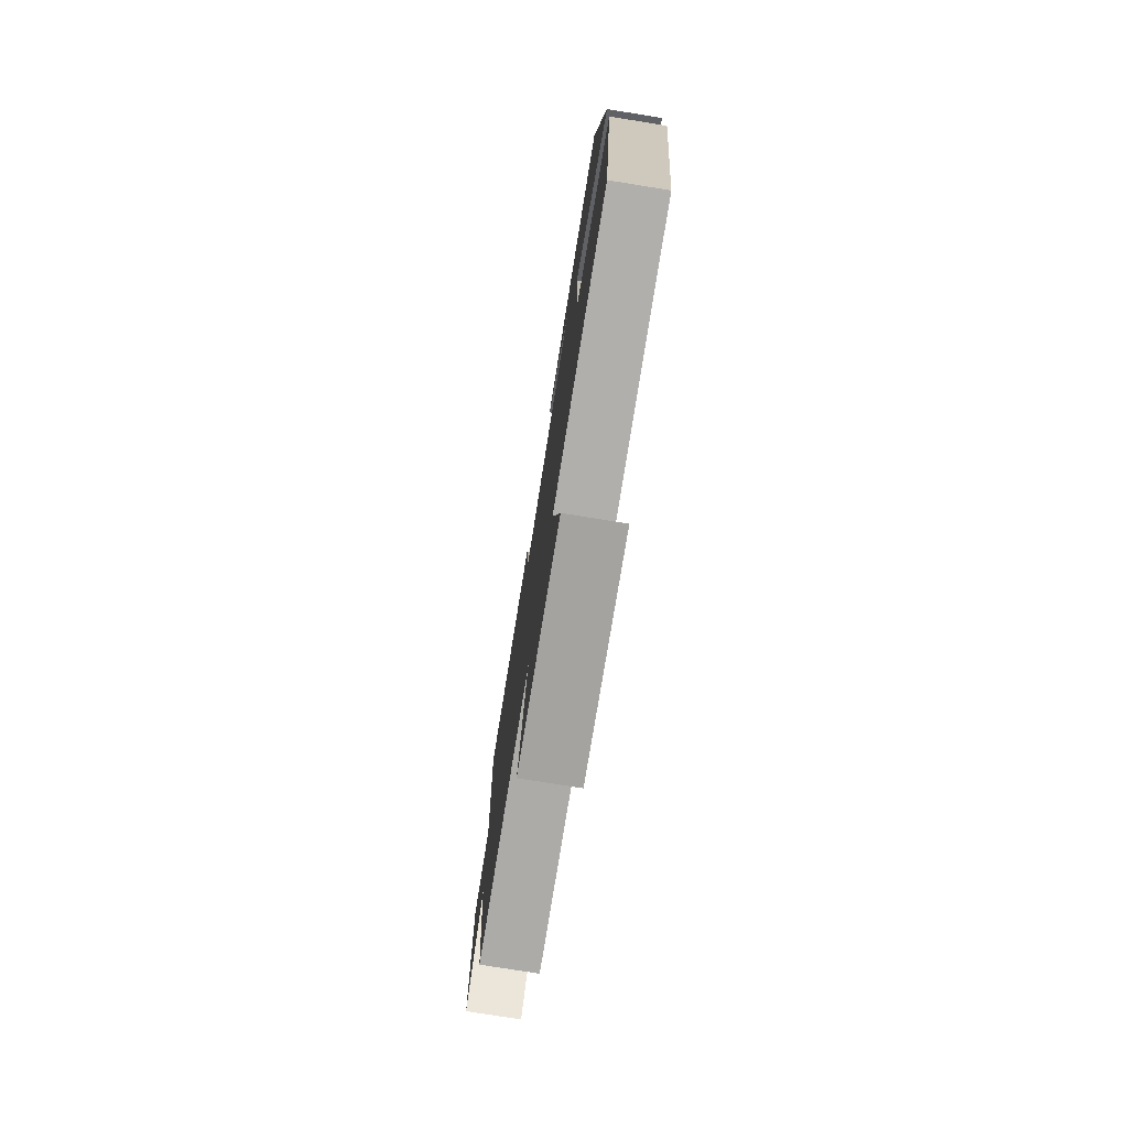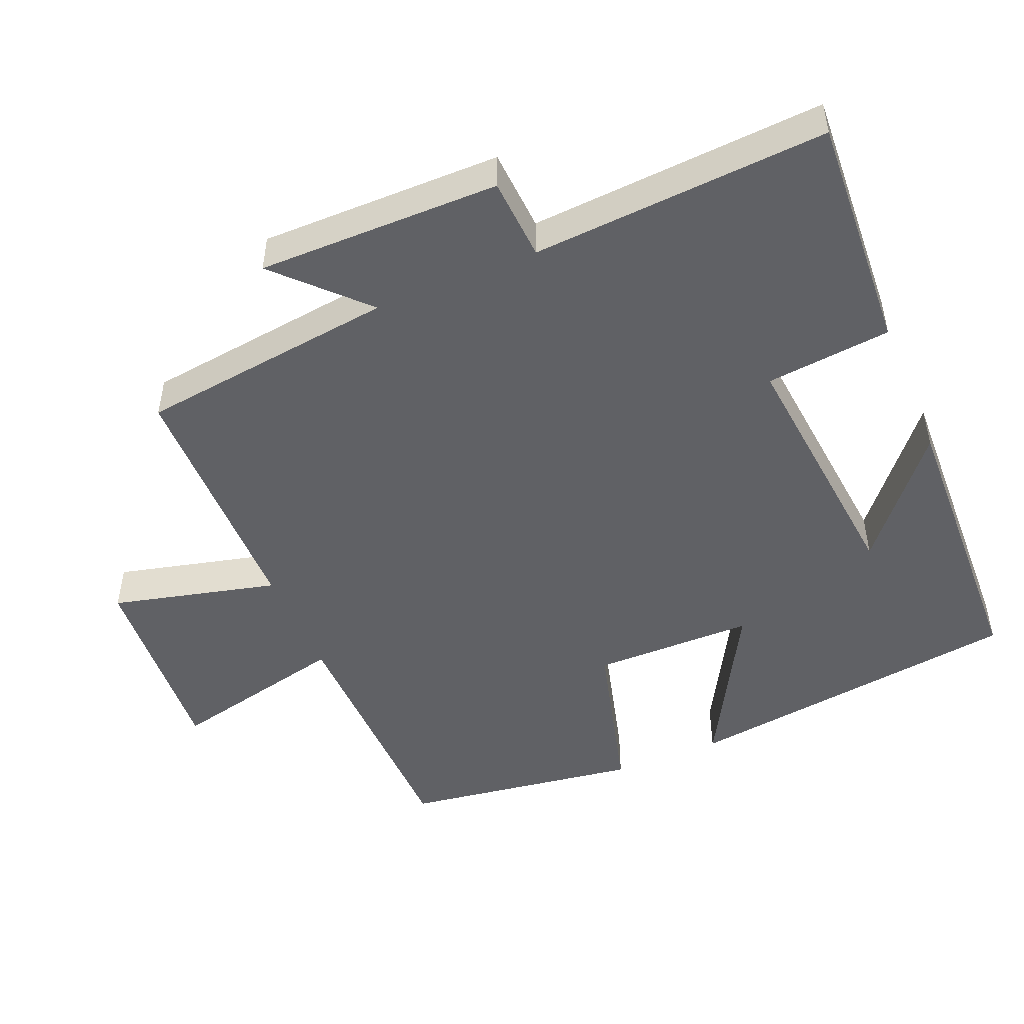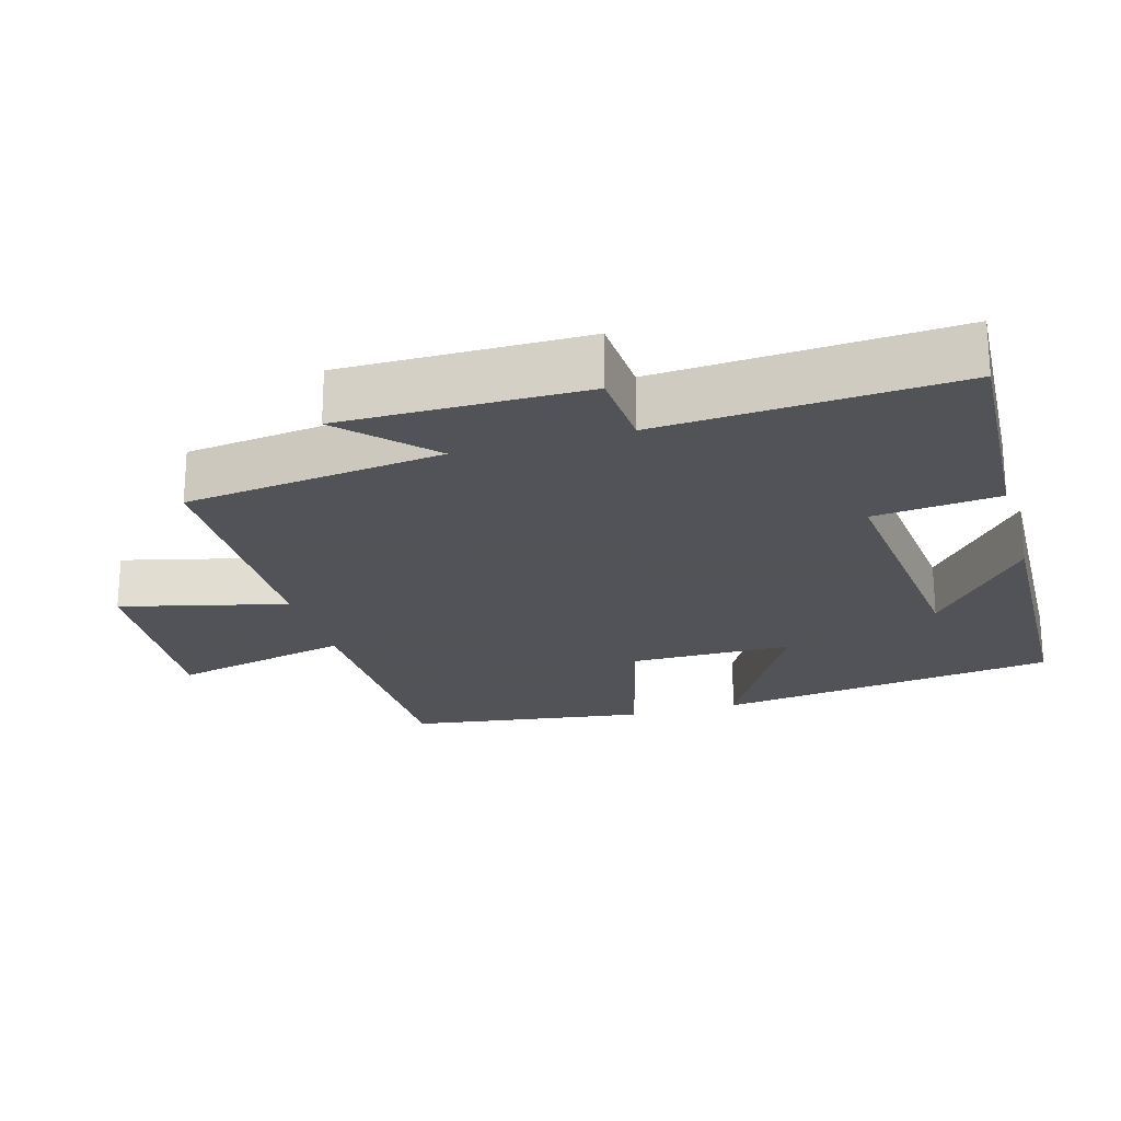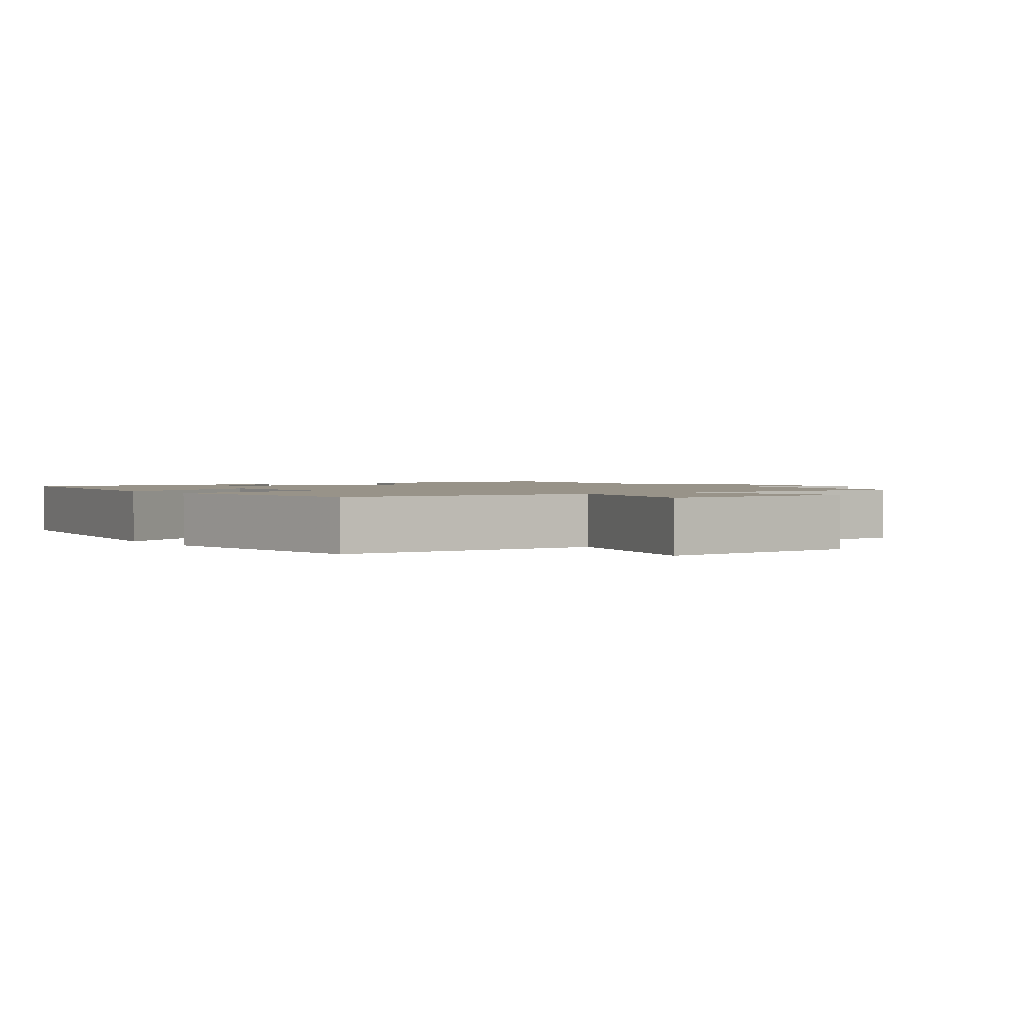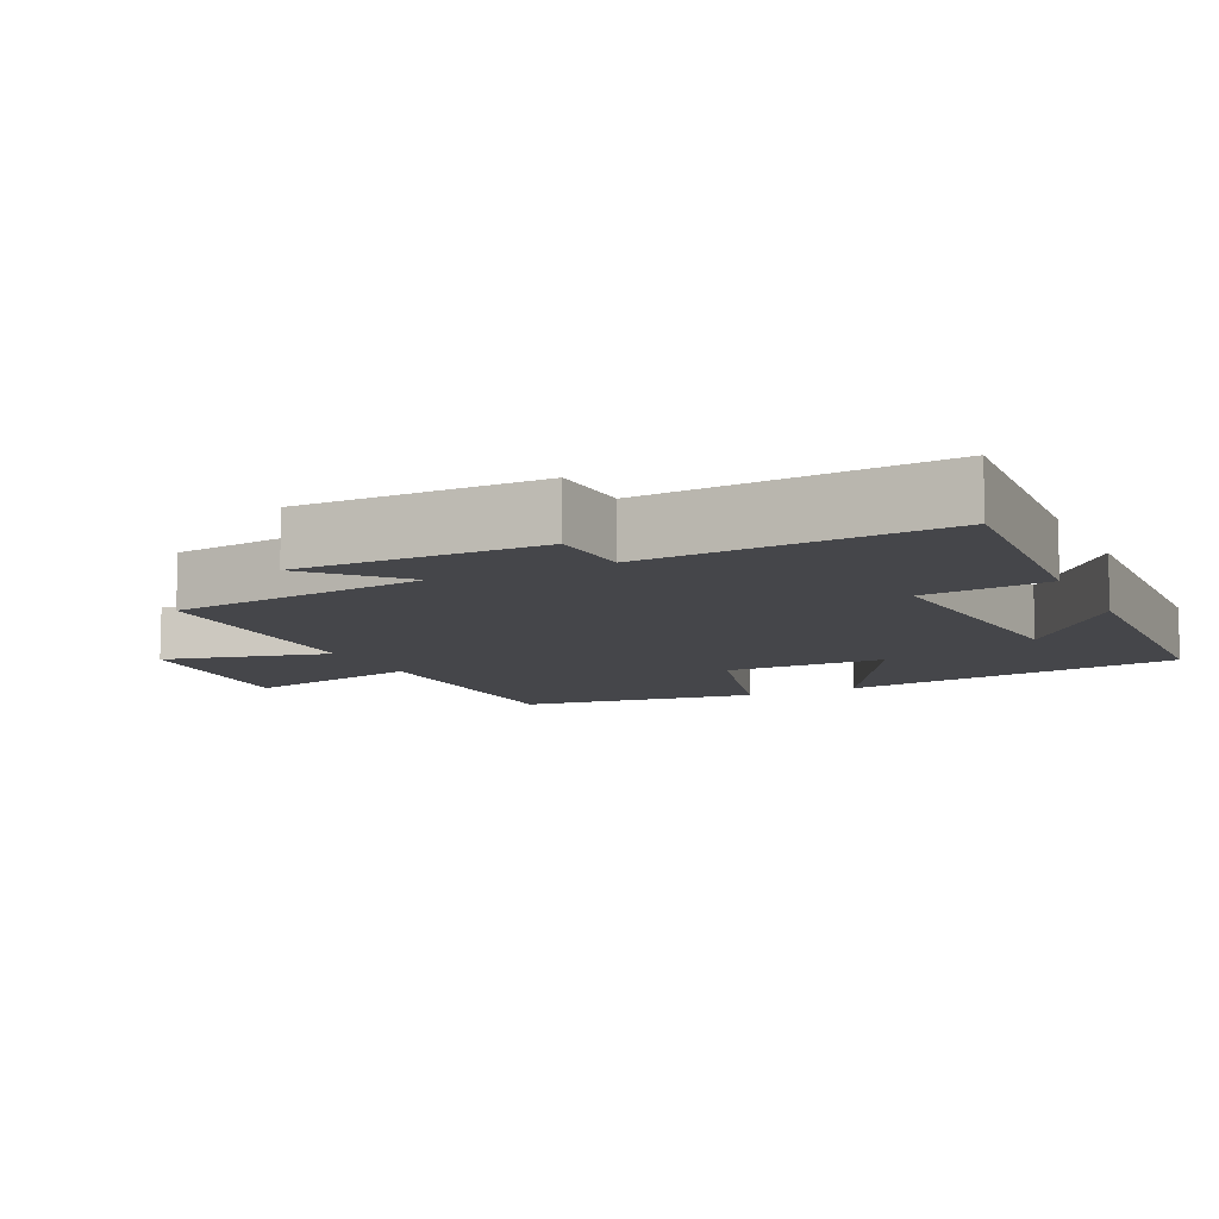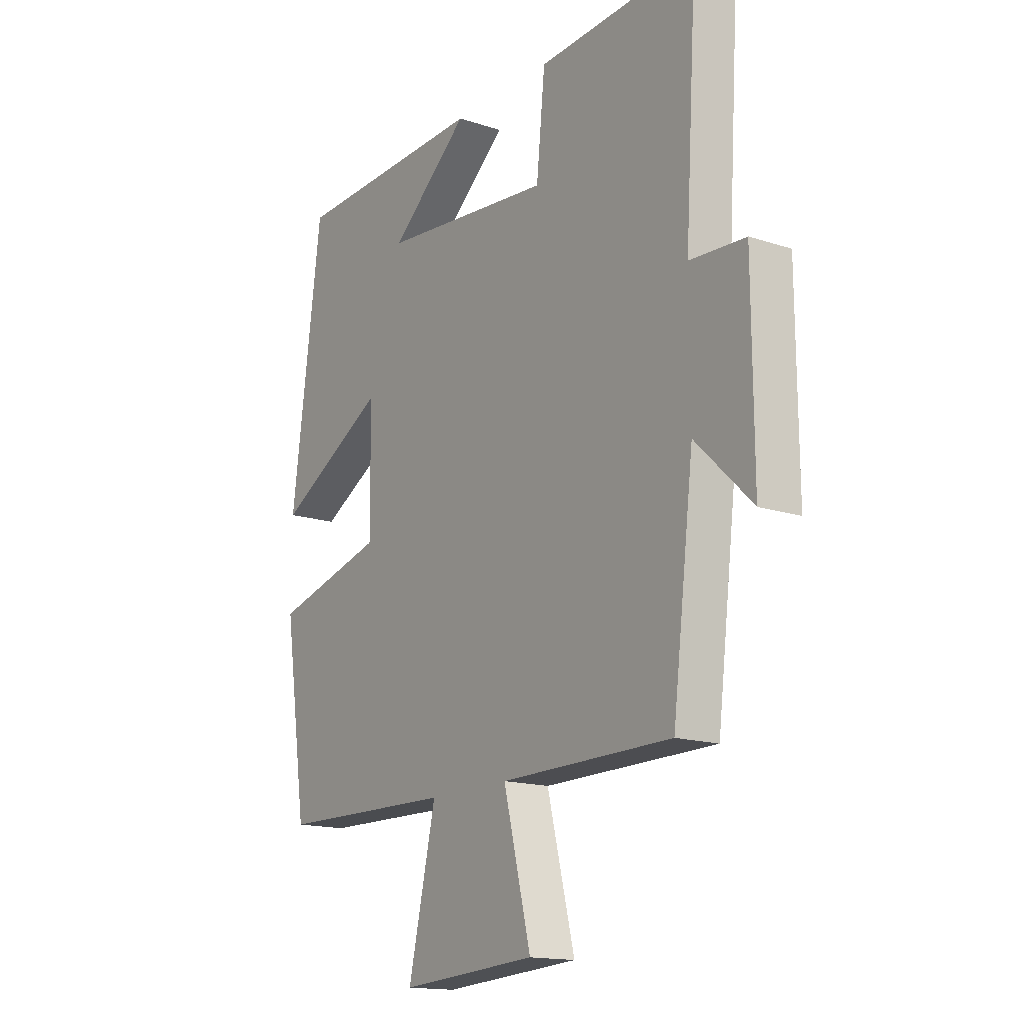
<metadata>
{"format":"obj","ext":"obj","renderer":"f3d","projection":"perspective","resolution":1024,"background":"white","views":[{"elev":-77.0,"azim":80.9,"up":"+Z"},{"elev":-48.9,"azim":-67.2,"up":"+Y"},{"elev":-22.5,"azim":-73.9,"up":"+Y"},{"elev":1.6,"azim":145.8,"up":"+Y"},{"elev":-9.9,"azim":-64.4,"up":"+Y"},{"elev":-15.7,"azim":-124.5,"up":"+Z"}]}
</metadata>
<code>
v 0.451 0.07 -0.493
v 0.079 0.07 -0.5
v 0.137 0.07 -0.754
v -0.151 0.07 -0.734
v -0.093 0.07 -0.5
v -0.455 0.07 -0.496
v -0.5 0.07 -0.131
v -0.619 0.07 -0.246
v -0.617 0.07 0.096
v -0.5 0.07 0.103
v -0.526 0.07 0.52
v -0.19 0.07 0.5
v -0.172 0.07 0.323
v 0.192 0.07 0.359
v 0.024 0.07 0.5
v 0.436 0.07 0.485
v 0.5 0.07 0.002
v 0.266 0.07 0.133
v 0.264 0.07 -0.095
v 0.5 0.07 -0.158
v 0.451 0 -0.493
v 0.079 0 -0.5
v 0.137 0 -0.754
v -0.151 0 -0.734
v -0.093 0 -0.5
v -0.455 0 -0.496
v -0.5 0 -0.131
v -0.619 0 -0.246
v -0.617 0 0.096
v -0.5 0 0.103
v -0.526 0 0.52
v -0.19 0 0.5
v -0.172 0 0.323
v 0.192 0 0.359
v 0.024 0 0.5
v 0.436 0 0.485
v 0.5 0 0.002
v 0.266 0 0.133
v 0.264 0 -0.095
v 0.5 0 -0.158
f 19 20 1 2
f 18 19 2
f 16 17 18
f 14 15 16
f 14 16 18
f 13 14 18 2
f 10 11 12 13
f 7 8 9 10
f 5 6 7 10
f 5 10 13 2
f 2 3 4 5
f 22 21 40 39
f 22 39 38
f 38 37 36
f 36 35 34
f 38 36 34
f 22 38 34 33
f 33 32 31 30
f 30 29 28 27
f 30 27 26 25
f 22 33 30 25
f 25 24 23 22
f 1 21 22 2
f 2 22 23 3
f 3 23 24 4
f 4 24 25 5
f 5 25 26 6
f 6 26 27 7
f 7 27 28 8
f 8 28 29 9
f 9 29 30 10
f 10 30 31 11
f 11 31 32 12
f 12 32 33 13
f 13 33 34 14
f 14 34 35 15
f 15 35 36 16
f 16 36 37 17
f 17 37 38 18
f 18 38 39 19
f 19 39 40 20
f 20 40 21 1

</code>
